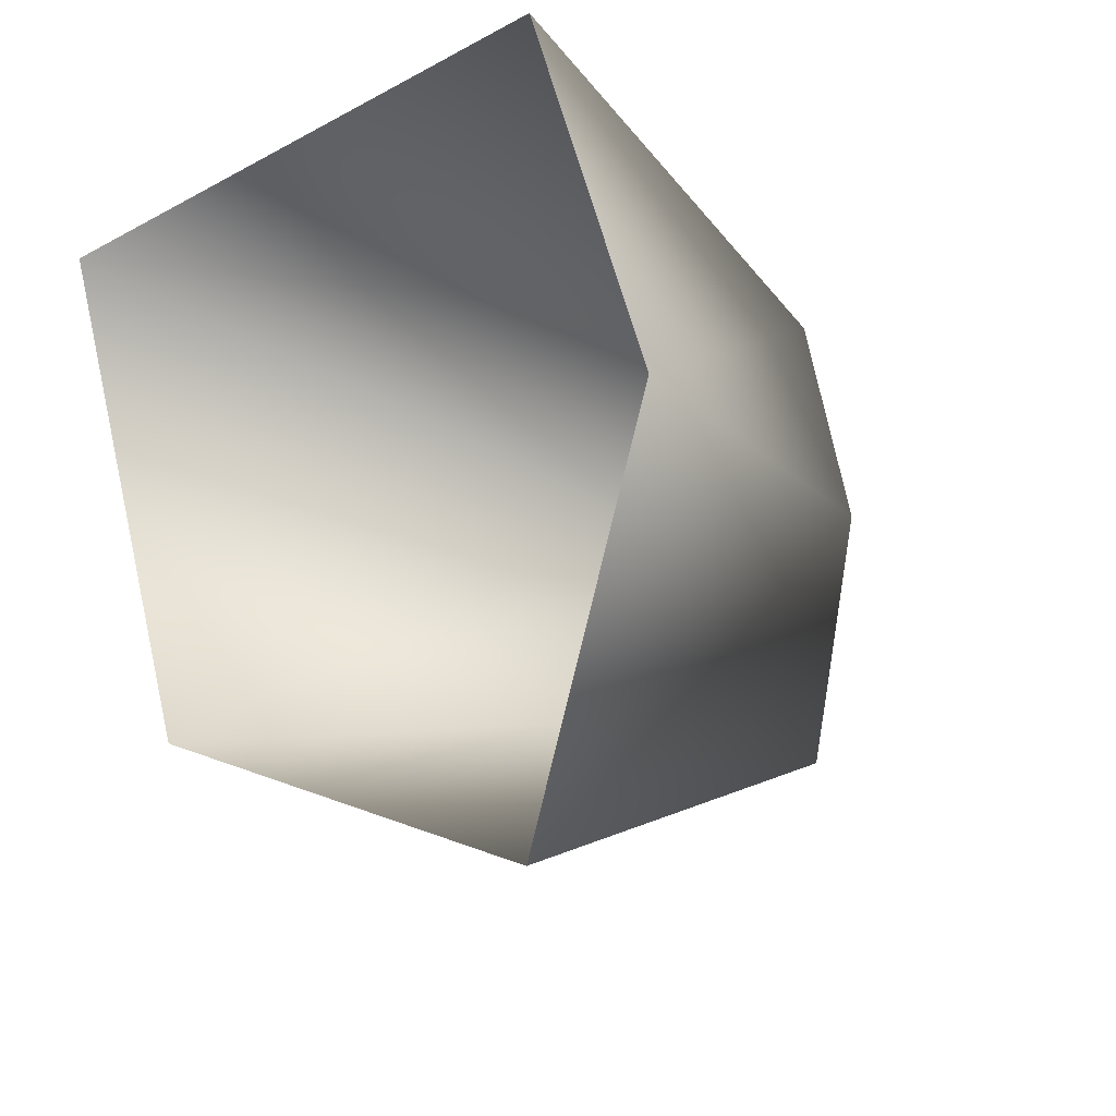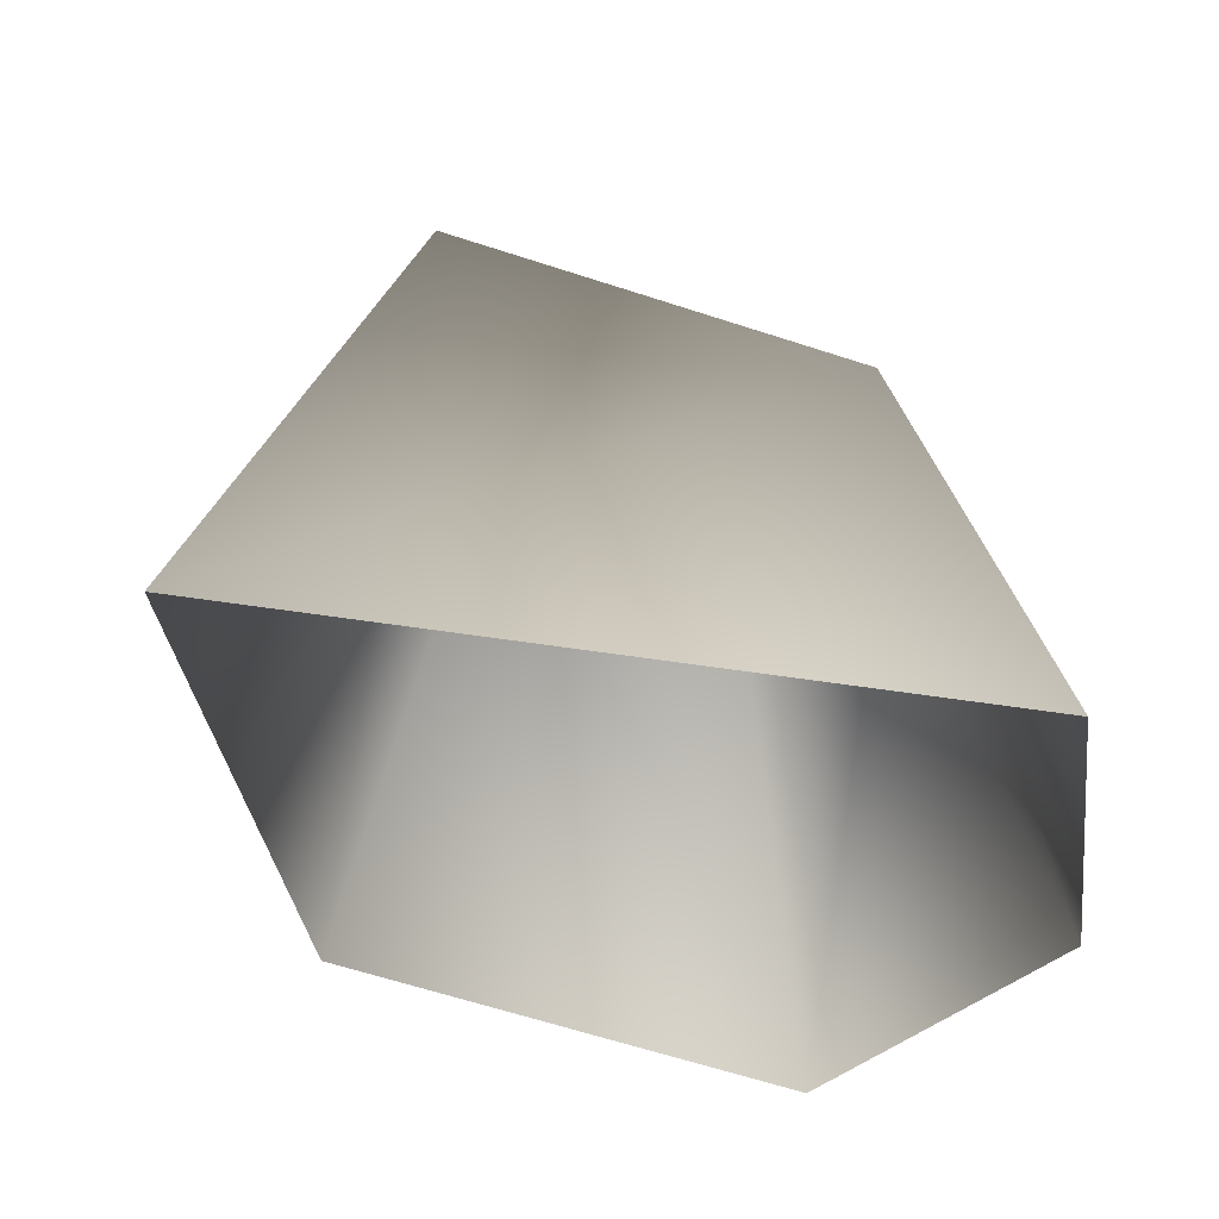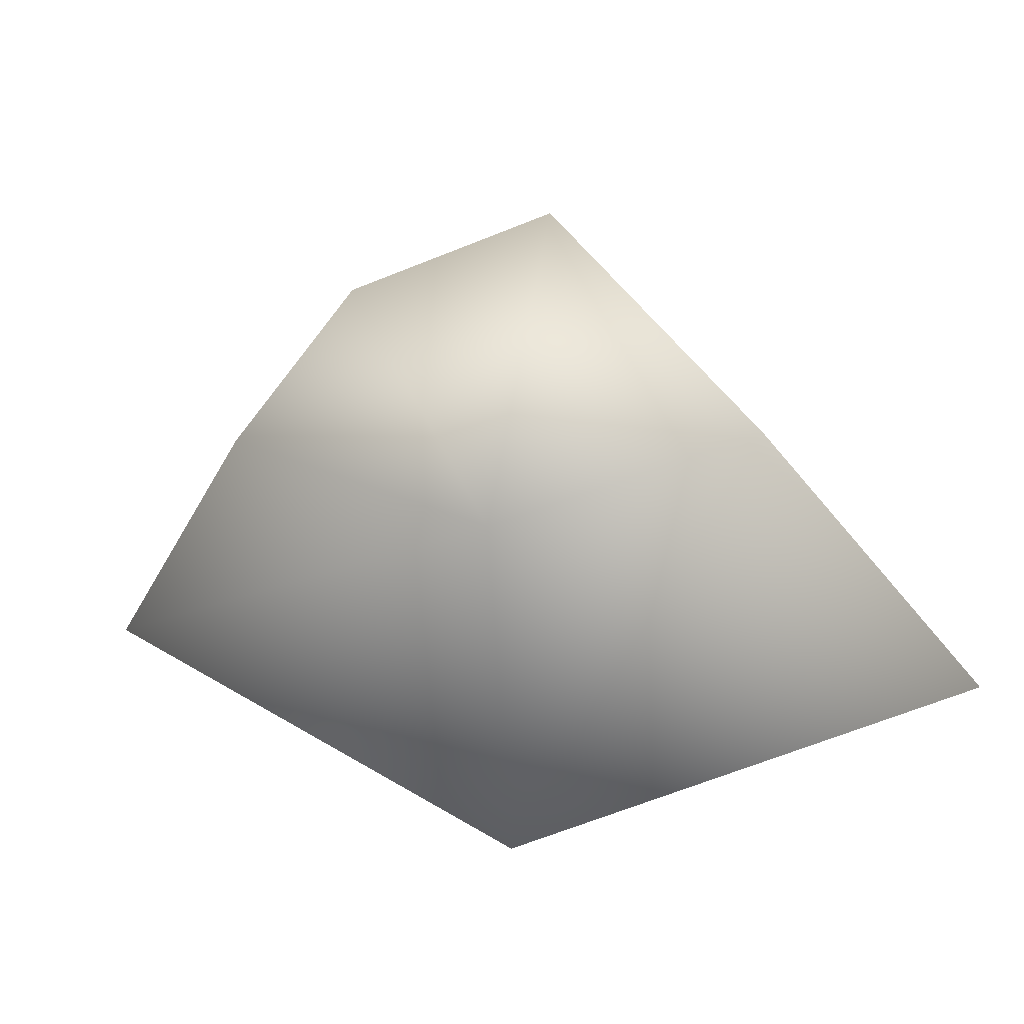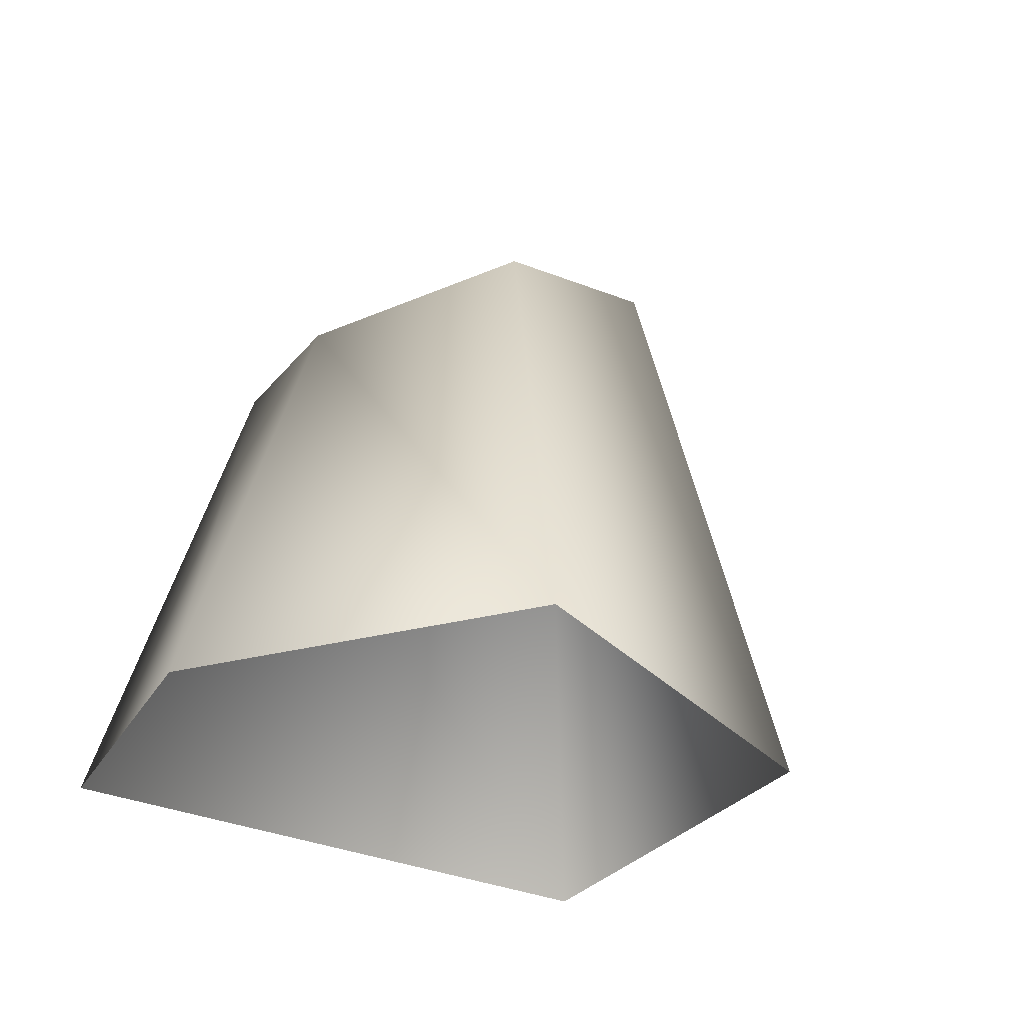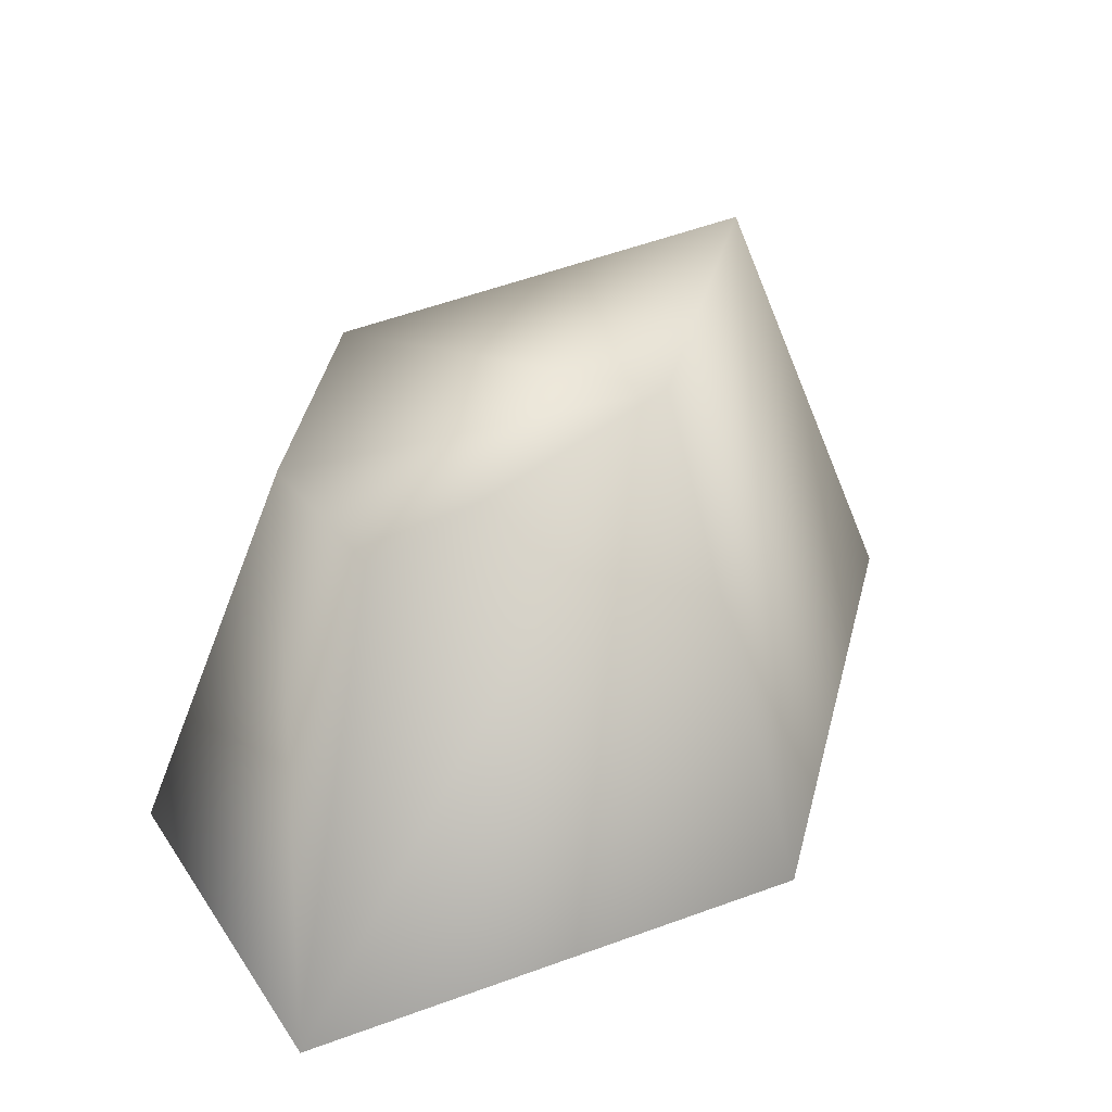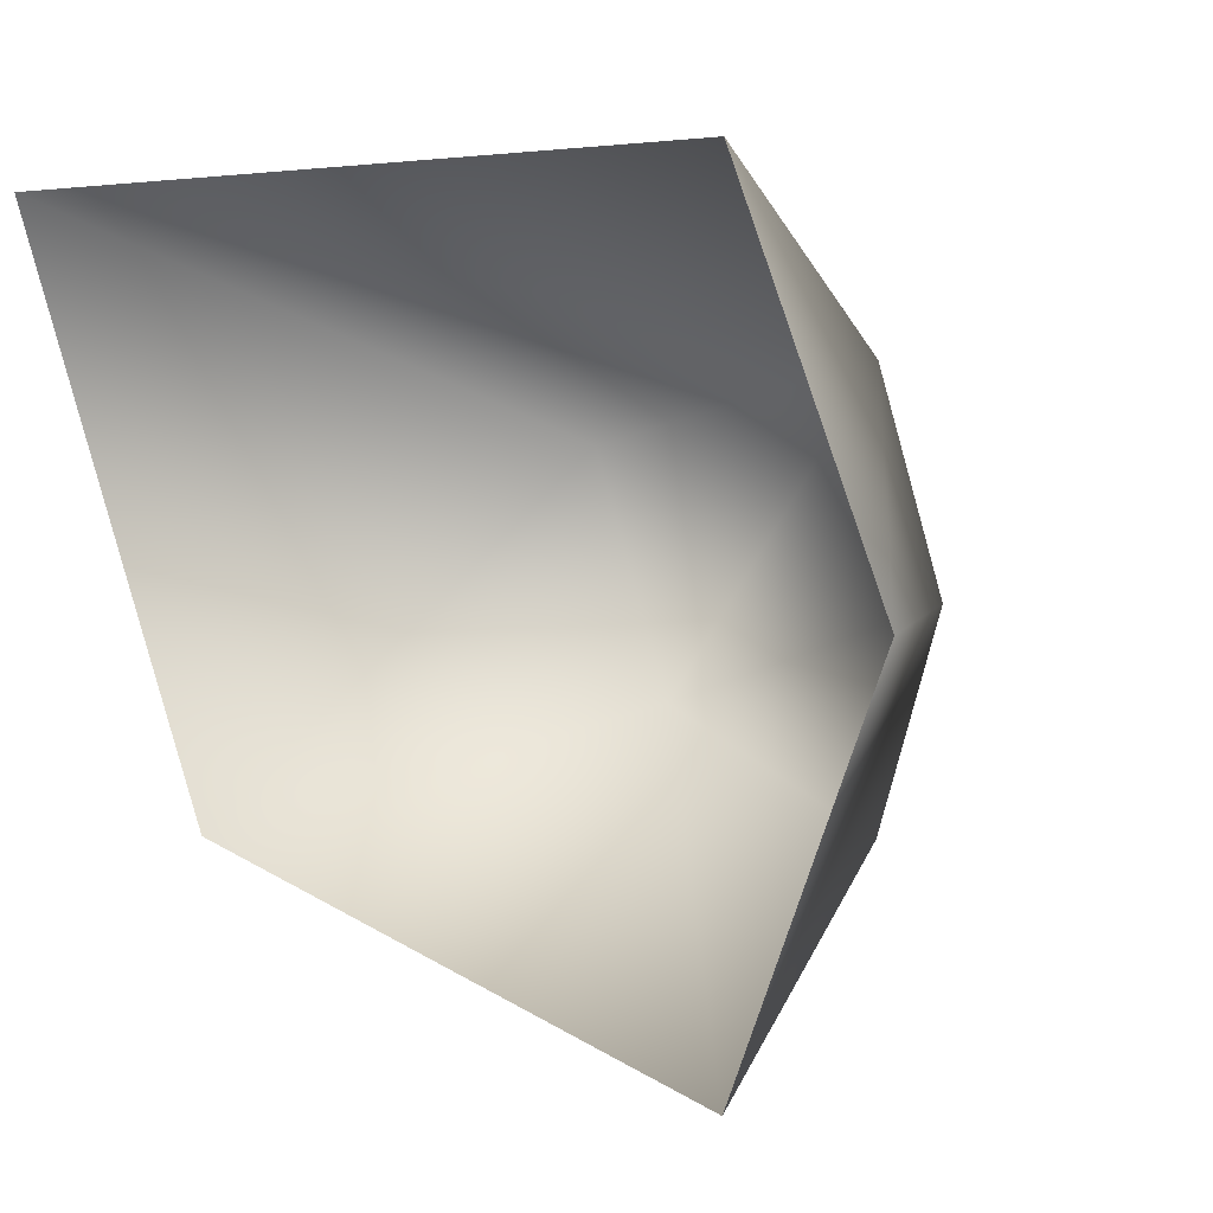
<metadata>
{"format":"obj","ext":"obj","renderer":"f3d","projection":"perspective","resolution":1024,"background":"white","views":[{"elev":-16.0,"azim":48.2,"up":"+Z"},{"elev":-33.9,"azim":-13.7,"up":"+Y"},{"elev":64.2,"azim":-130.5,"up":"+Y"},{"elev":-23.9,"azim":137.0,"up":"+Y"},{"elev":34.6,"azim":172.6,"up":"+Y"},{"elev":2.5,"azim":32.6,"up":"+Z"}]}
</metadata>
<code>
o Rock_Small_#2_Mesh.078
v -0.239 -0.009692 0.2023
v 0.1604 -0.009692 0.2023
v -0.122 -0.009692 -0.1048
v 0.1604 -0.009692 -0.2023
v -0.1108 0.3134 0.0819
v 0.1071 0.2341 0.1217
v -0.04932 0.291 -0.05928
v 0.1071 0.2341 -0.1168
v 0.239 -0.009692 -0
v 0.1506 0.2182 0.002465
f 5 6 7
f 6 5 1
f 1 2 6
f 6 2 9
f 9 10 6
f 7 8 4
f 4 3 7
f 5 7 3
f 3 1 5
f 10 9 4
f 4 8 10
f 7 6 10
f 10 8 7

</code>
